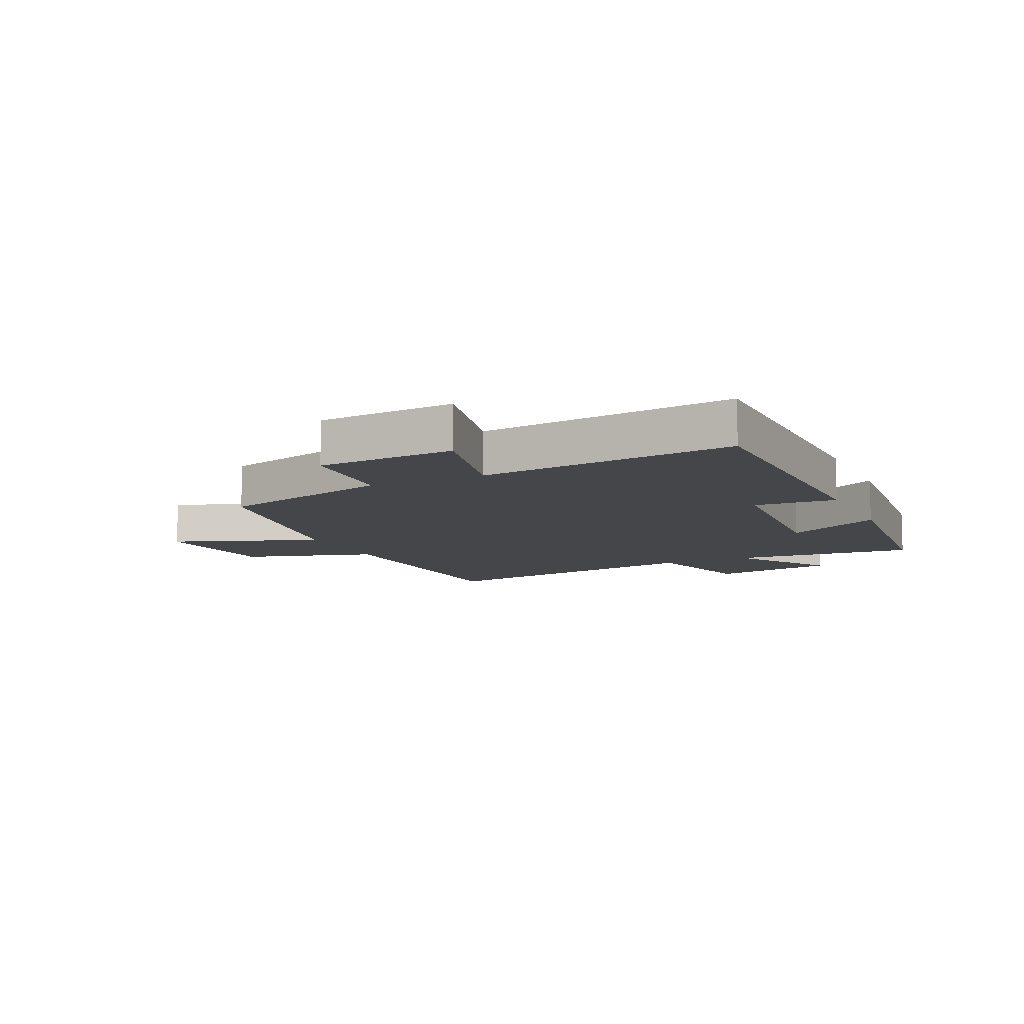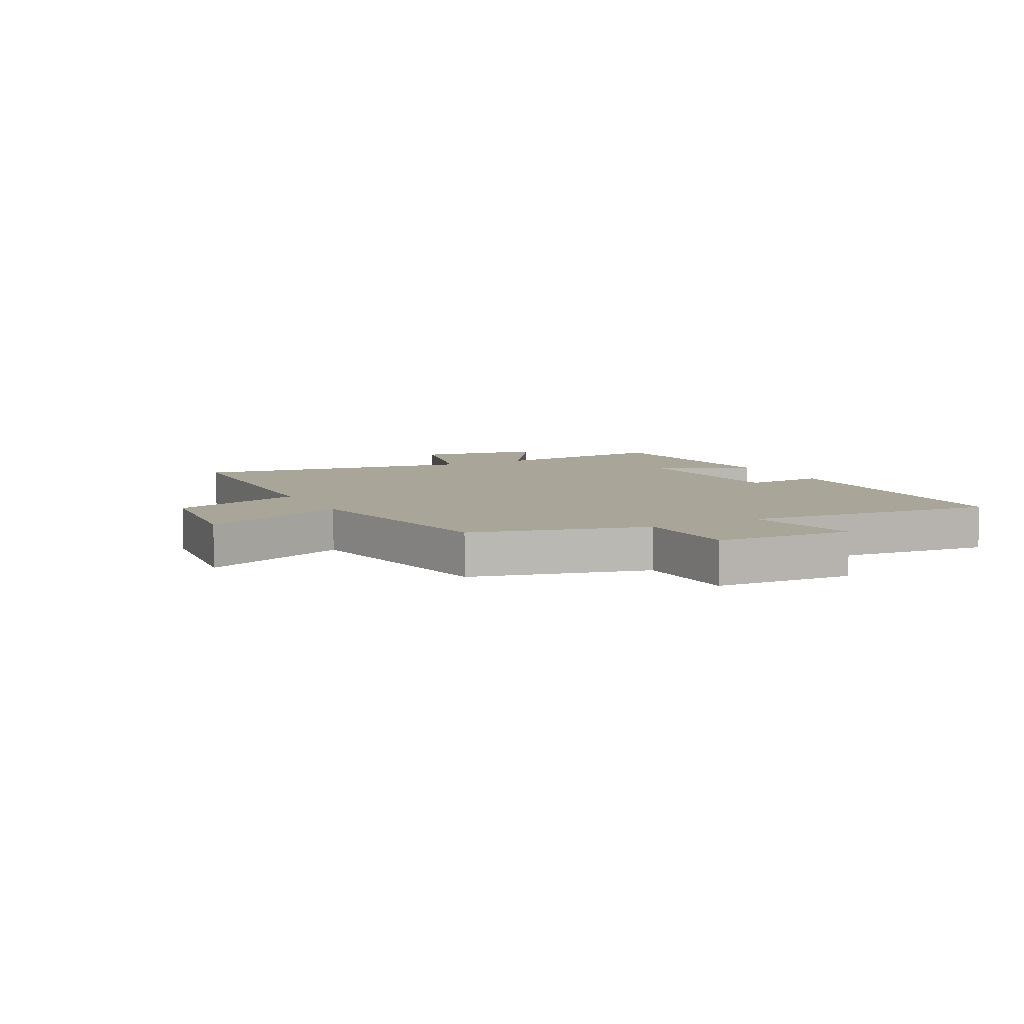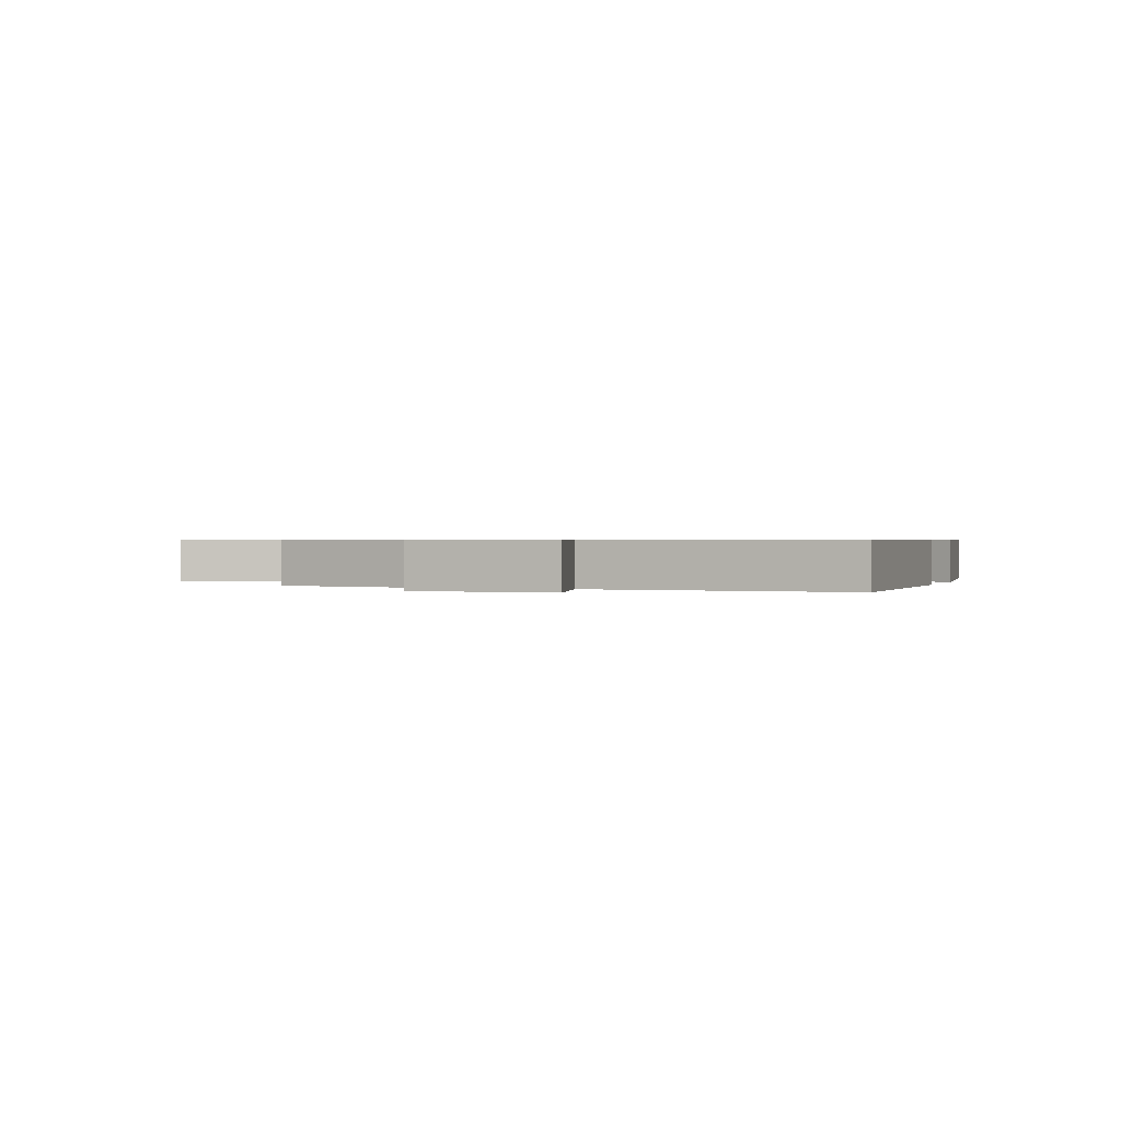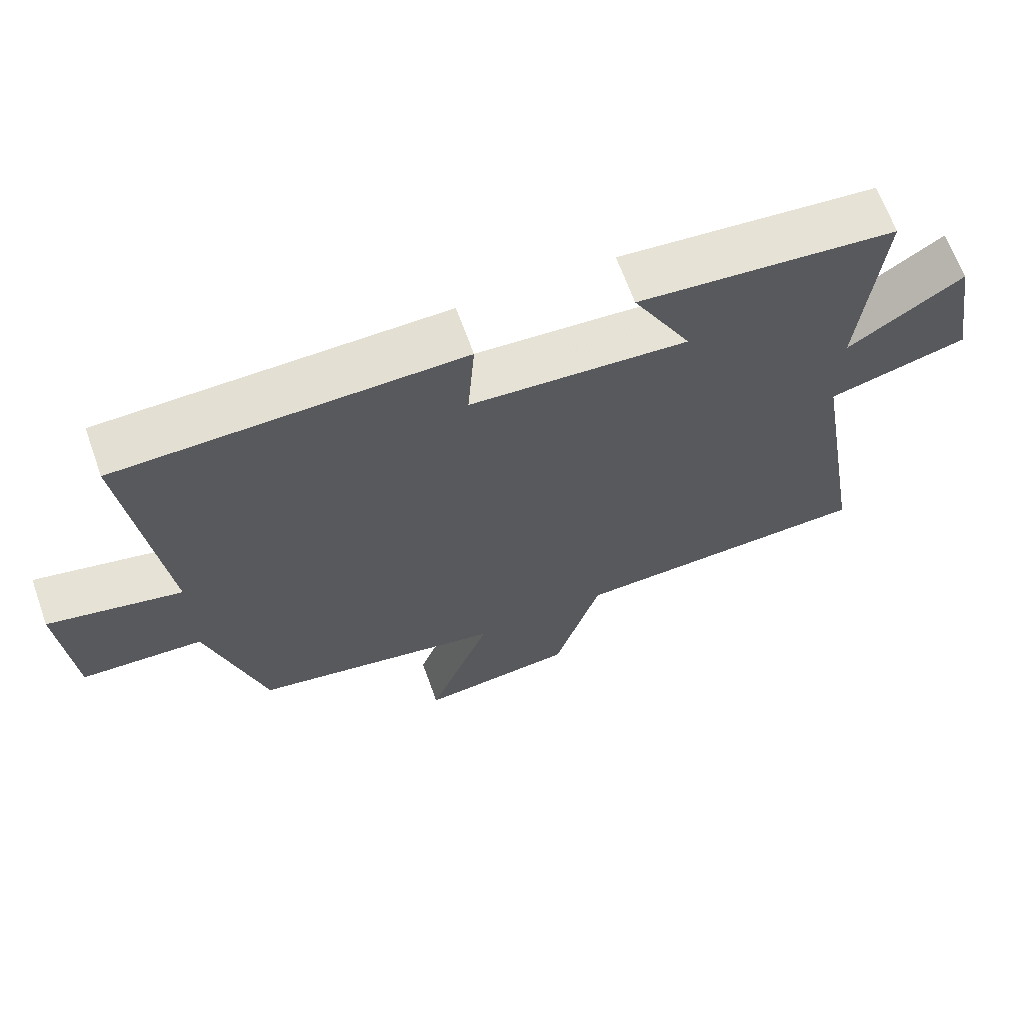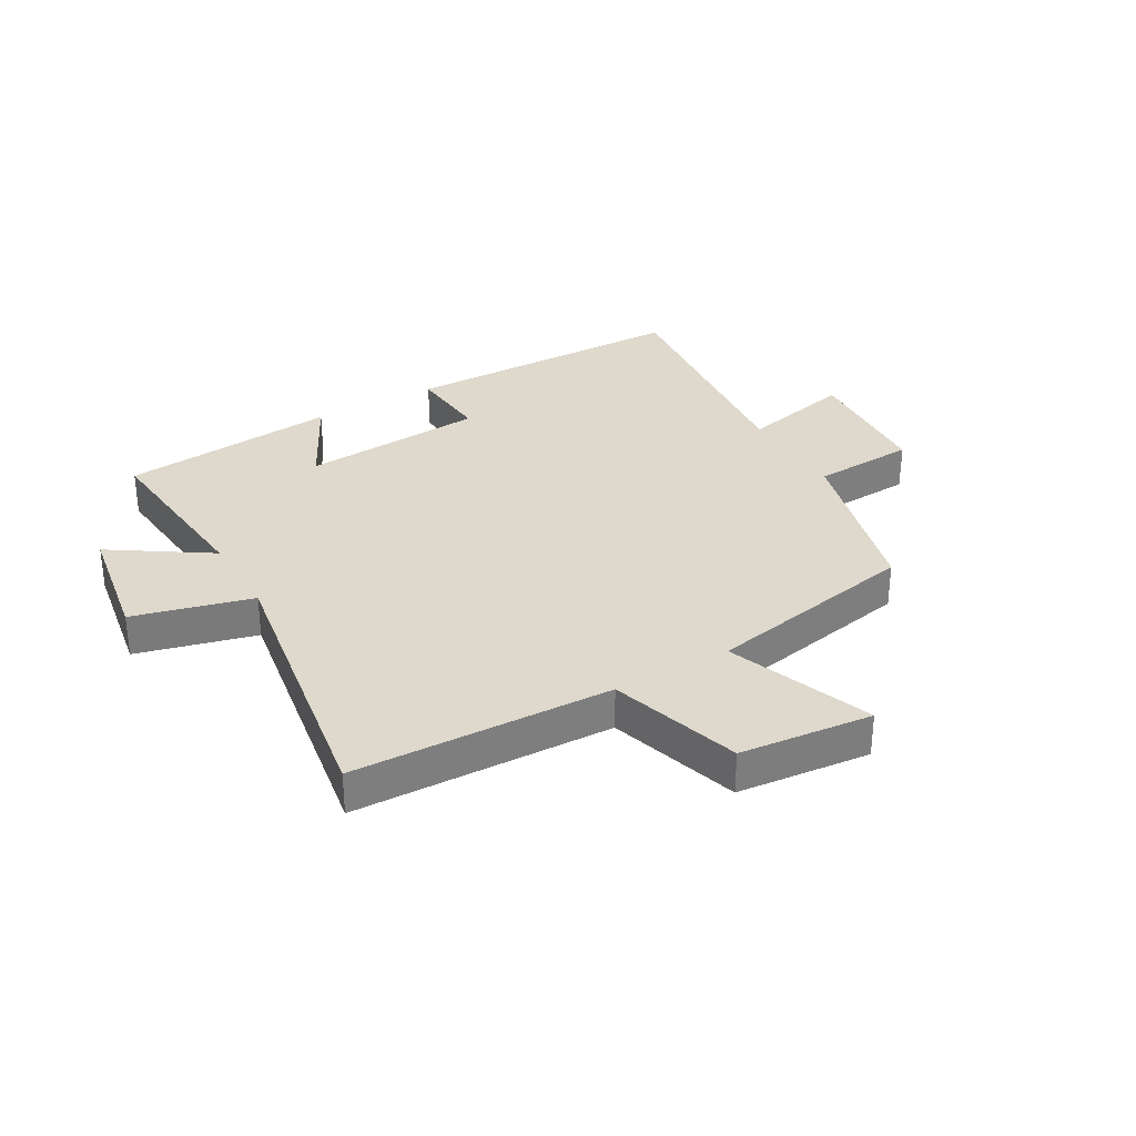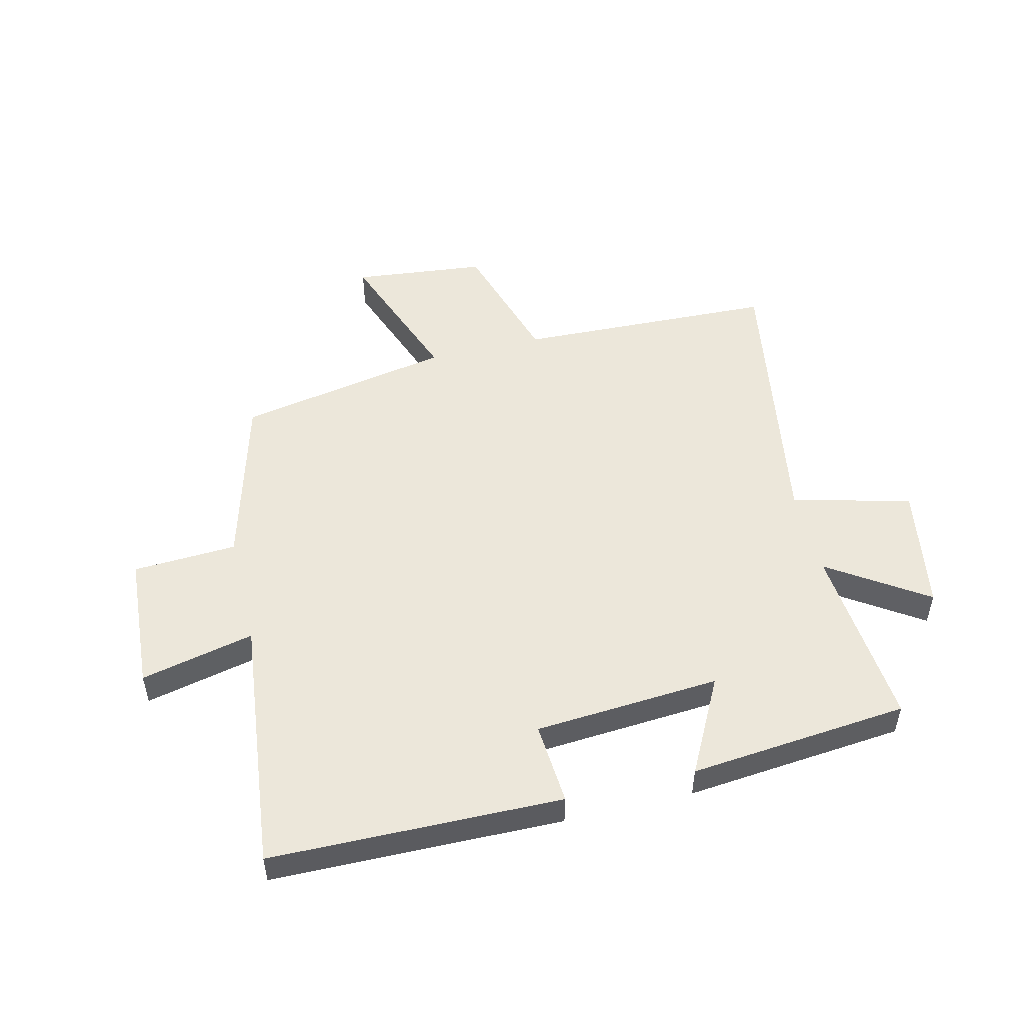
<metadata>
{"format":"obj","ext":"obj","renderer":"f3d","projection":"perspective","resolution":1024,"background":"white","views":[{"elev":-9.8,"azim":-65.1,"up":"+Y"},{"elev":7.4,"azim":-117.9,"up":"+Y"},{"elev":0.6,"azim":-72.0,"up":"+Y"},{"elev":66.4,"azim":-19.8,"up":"+Z"},{"elev":31.9,"azim":149.8,"up":"+Y"},{"elev":51.3,"azim":-13.7,"up":"+Y"}]}
</metadata>
<code>
v 0.58 0.07 -0.484
v 0.143 0.07 -0.5
v 0.076 0.07 -0.722
v -0.148 0.07 -0.746
v -0.057 0.07 -0.5
v -0.419 0.07 -0.431
v -0.5 0.07 -0.136
v -0.675 0.07 -0.127
v -0.691 0.07 0.105
v -0.5 0.07 0.062
v -0.549 0.07 0.492
v -0.059 0.07 0.5
v -0.069 0.07 0.361
v 0.243 0.07 0.339
v 0.159 0.07 0.5
v 0.528 0.07 0.465
v 0.5 0.07 0.153
v 0.664 0.07 0.262
v 0.7 0.07 0.05
v 0.5 0.07 -0.003
v 0.58 0 -0.484
v 0.143 0 -0.5
v 0.076 0 -0.722
v -0.148 0 -0.746
v -0.057 0 -0.5
v -0.419 0 -0.431
v -0.5 0 -0.136
v -0.675 0 -0.127
v -0.691 0 0.105
v -0.5 0 0.062
v -0.549 0 0.492
v -0.059 0 0.5
v -0.069 0 0.361
v 0.243 0 0.339
v 0.159 0 0.5
v 0.528 0 0.465
v 0.5 0 0.153
v 0.664 0 0.262
v 0.7 0 0.05
v 0.5 0 -0.003
f 17 18 19 20
f 14 15 16 17
f 13 14 17 20
f 10 11 12 13
f 20 1 2
f 13 20 2
f 10 13 2
f 7 8 9 10
f 7 10 2
f 6 7 2
f 5 6 2
f 2 3 4 5
f 40 39 38 37
f 37 36 35 34
f 40 37 34 33
f 33 32 31 30
f 22 21 40
f 22 40 33
f 22 33 30
f 30 29 28 27
f 22 30 27
f 22 27 26
f 22 26 25
f 25 24 23 22
f 1 21 22 2
f 2 22 23 3
f 3 23 24 4
f 4 24 25 5
f 5 25 26 6
f 6 26 27 7
f 7 27 28 8
f 8 28 29 9
f 9 29 30 10
f 10 30 31 11
f 11 31 32 12
f 12 32 33 13
f 13 33 34 14
f 14 34 35 15
f 15 35 36 16
f 16 36 37 17
f 17 37 38 18
f 18 38 39 19
f 19 39 40 20
f 20 40 21 1

</code>
